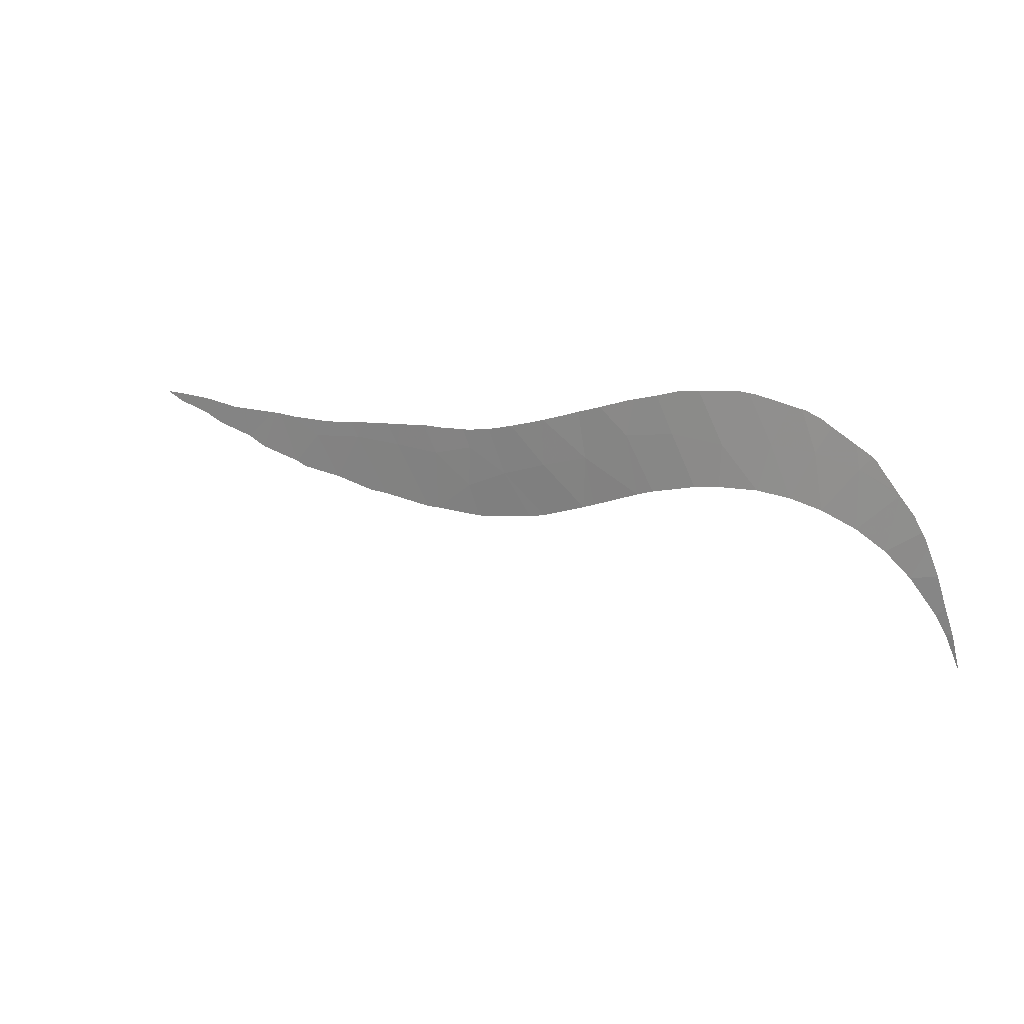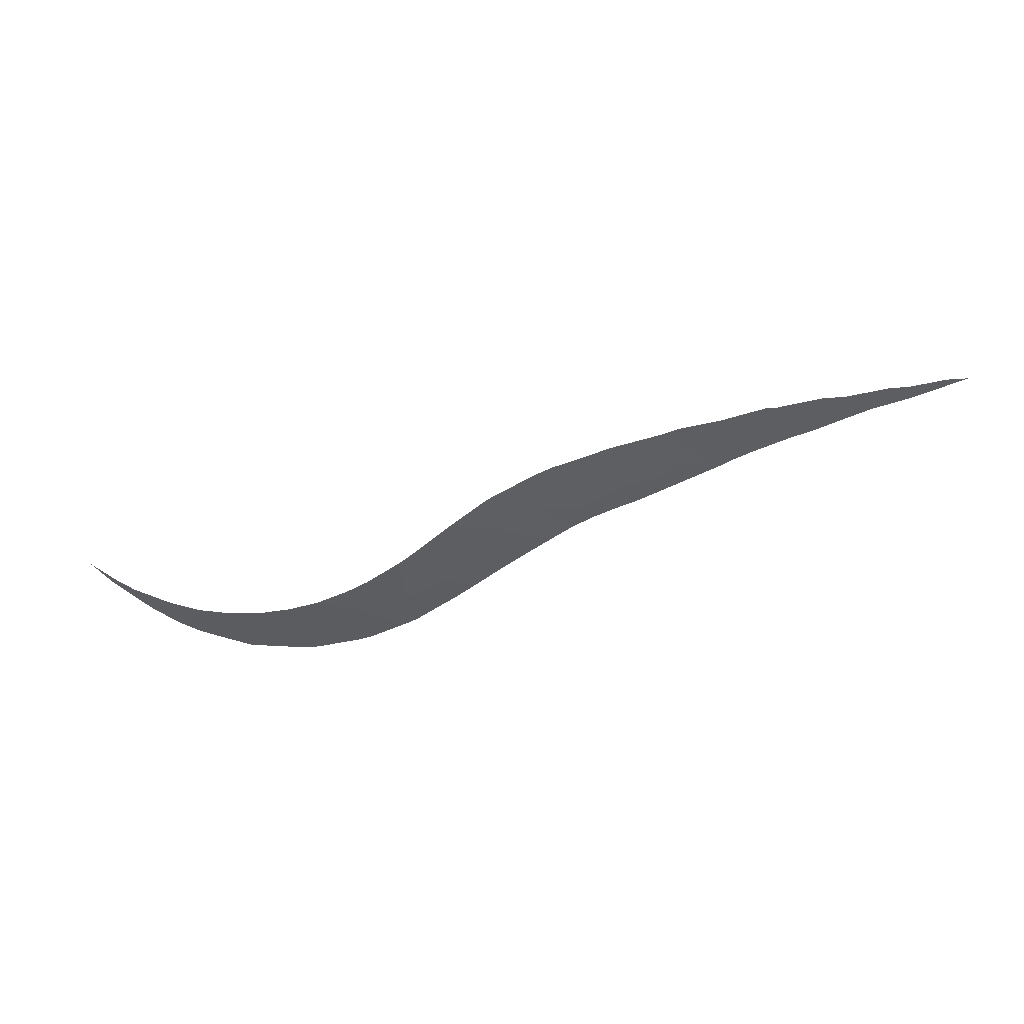
<metadata>
{"format":"obj","ext":"obj","renderer":"f3d","projection":"perspective","resolution":1024,"background":"white","views":[{"elev":-6.1,"azim":14.2,"up":"+Z"},{"elev":-9.3,"azim":-148.5,"up":"+Y"}]}
</metadata>
<code>
v 27.8 98.29 -14.6
v 27.45 98.32 -14.38
v 28.54 97.52 -13.56
v 30.34 96.91 -13.77
v 29.24 97.95 -15.07
v 47.54 92.04 -17.47
v 47.43 91.38 -15.71
v 48.79 91.26 -16.31
v 48.61 92.02 -18.09
v 36.3 95.41 -15.51
v 37.67 95.61 -17
v 37.11 95.82 -17
v 37.87 94.71 -15.35
v 39.47 94.05 -15.25
v 39.63 94.69 -16.79
v 39.23 94.88 -16.84
v 33.01 97.11 -16.39
v 33.6 96.02 -14.6
v 33.41 97 -16.46
v 32.01 96.44 -14.18
v 30.6 97.69 -15.65
v 44.38 92.16 -15.23
v 46.02 91.67 -15.35
v 45.47 92.37 -16.73
v 43.34 93.04 -16.48
v 44.18 92.75 -16.54
v 42.69 92.58 -14.76
v 31.28 97.51 -15.83
v 46.54 92.16 -17.04
v 41.85 93.65 -16.51
v 50.02 91.31 -17.16
v 49.48 92.13 -18.8
v 41.06 93.16 -14.66
v 41.28 93.91 -16.56
v 41.46 92.56 -13.56
v 35.57 96.39 -16.9
v 36.83 94.5 -14.05
v 34.81 96.13 -15.79
v 35.06 96.56 -16.84
v 37.42 94.23 -13.94
v 35.01 95.45 -14.54
v 30.64 96.58 -13.3
v 28.75 97.21 -13.06
v 51.08 92.19 -19.62
v 50.22 92.37 -19.64
v 50.83 91.85 -18.75
v 50.98 92.81 -20.81
v 50.65 91.67 -18.28
v 50.75 91.75 -18.5
v 51.42 92.93 -21.19
v 51.25 93.07 -21.39
v 51.46 93.03 -21.4
v 51.29 92.64 -20.59
v 41.13 92.69 -13.57
v 41.87 92.4 -13.54
v 51.49 93.09 -21.51
v 51.48 93.07 -21.48
v 39.37 93.44 -13.75
v 40.18 93.08 -13.68
v 40.99 92.75 -13.59
v 39.23 93.49 -13.77
v 24.05 98.92 -12.69
v 24.81 98.4 -12.19
v 24.85 98.38 -12.2
v 25.36 98.67 -13.3
v 25.33 98.24 -12.3
v 25.93 98.05 -12.43
v 36.81 94.47 -13.97
v 36.55 94.58 -13.98
v 36.24 94.71 -13.99
v 37.46 94.21 -13.94
v 22.4 99.05 -11.47
v 22.28 99.21 -11.72
v 22.21 99.11 -11.43
v 22.73 98.95 -11.55
v 21.67 99.27 -11.3
v 51.5 93.12 -21.58
v 51.62 93.64 -22.53
v 47.08 90.98 -14.37
v 47.18 90.96 -14.41
v 47.66 90.94 -14.69
v 43.72 91.72 -13.53
v 43.62 91.75 -13.51
v 45.08 91.33 -13.65
v 43.31 91.84 -13.47
v 37.95 94.01 -13.9
v 38.01 93.98 -13.9
v 38.71 93.7 -13.83
v 27.44 97.61 -12.78
v 27.65 97.55 -12.83
v 28.93 97.16 -13.09
v 29.61 96.94 -13.2
v 26.98 97.73 -12.65
v 26 98.6 -13.74
v 26.77 97.79 -12.6
v 26.85 97.77 -12.62
v 42.25 92.24 -13.52
v 43.06 91.93 -13.46
v 33.22 95.72 -13.64
v 33.32 95.68 -13.65
v 33.87 95.53 -13.77
v 35.77 94.9 -14
v 35.6 94.96 -13.99
v 34.82 95.24 -13.91
v 35 95.18 -13.94
v 35.86 94.87 -14
v 30.07 96.77 -13.23
v 24.02 98.59 -11.92
v 24.28 98.53 -12.01
v 26.61 97.84 -12.57
v 30.34 96.68 -13.26
v 30.14 96.75 -13.23
v 31.69 96.23 -13.44
v 31.74 96.21 -13.45
v 34.07 95.47 -13.8
v 45.39 91.26 -13.74
v 45.62 91.21 -13.8
v 45.21 91.3 -13.69
v 46.74 91.03 -14.24
v 48.74 90.98 -15.57
v 49.24 91.01 -15.96
v 48.01 90.95 -14.98
v 49.49 91.1 -16.32
v 49.32 91.03 -16.05
v 49.95 91.29 -17.05
v 50.43 91.49 -17.77
v 22.79 98.94 -11.56
v 23.43 98.99 -12.27
v 23.58 98.71 -11.77
v 32.25 96.04 -13.51
v 23.68 98.68 -11.8
f 1 2 3
f 3 4 5
f 5 1 3
f 6 7 8
f 8 9 6
f 10 11 12
f 10 13 11
f 14 15 16
f 16 13 14
f 17 18 19
f 17 20 18
f 13 16 11
f 21 5 4
f 22 23 24
f 25 22 26
f 25 27 22
f 17 28 20
f 6 29 7
f 23 7 29
f 29 24 23
f 30 27 25
f 9 31 32
f 26 22 24
f 33 27 30
f 30 34 33
f 14 33 34
f 14 34 15
f 27 33 35
f 10 12 36
f 10 37 13
f 38 36 39
f 38 10 36
f 37 40 13
f 38 39 19
f 18 38 19
f 41 10 38
f 38 18 41
f 28 21 4
f 4 20 28
f 20 4 42
f 3 43 4
f 44 45 46
f 47 45 44
f 32 48 49
f 46 45 32
f 32 49 46
f 50 51 47
f 52 51 50
f 53 47 44
f 50 47 53
f 35 33 54
f 55 27 35
f 56 51 52
f 52 57 56
f 33 14 58
f 58 59 33
f 54 33 60
f 60 33 59
f 58 14 61
f 62 63 64
f 65 62 64
f 64 66 65
f 67 65 66
f 68 37 69
f 40 37 68
f 37 10 70
f 70 69 37
f 71 13 40
f 72 73 74
f 75 73 72
f 74 73 76
f 77 51 56
f 78 51 77
f 7 79 80
f 81 7 80
f 82 22 27
f 27 83 82
f 84 22 82
f 83 27 85
f 86 13 71
f 87 14 13
f 13 86 87
f 61 14 88
f 88 14 87
f 3 89 90
f 43 3 90
f 91 4 43
f 92 4 91
f 93 2 94
f 89 3 2
f 2 93 89
f 94 95 96
f 93 94 96
f 27 97 98
f 85 27 98
f 18 99 100
f 101 18 100
f 102 10 41
f 41 103 102
f 41 104 105
f 103 41 105
f 106 10 102
f 70 10 106
f 107 4 92
f 62 108 109
f 63 62 109
f 110 65 67
f 94 65 110
f 110 95 94
f 111 4 112
f 42 4 111
f 113 20 42
f 114 20 113
f 112 4 107
f 97 27 55
f 115 18 101
f 41 18 115
f 115 104 41
f 116 23 22
f 117 23 116
f 118 22 84
f 116 22 118
f 119 23 117
f 79 7 23
f 23 119 79
f 120 8 7
f 121 8 120
f 122 7 81
f 120 7 122
f 123 8 121
f 121 124 123
f 125 8 123
f 31 9 8
f 8 125 31
f 48 32 31
f 31 126 48
f 127 73 75
f 128 73 127
f 127 129 128
f 130 20 114
f 99 18 20
f 20 130 99
f 131 128 129
f 108 62 128
f 128 131 108

</code>
